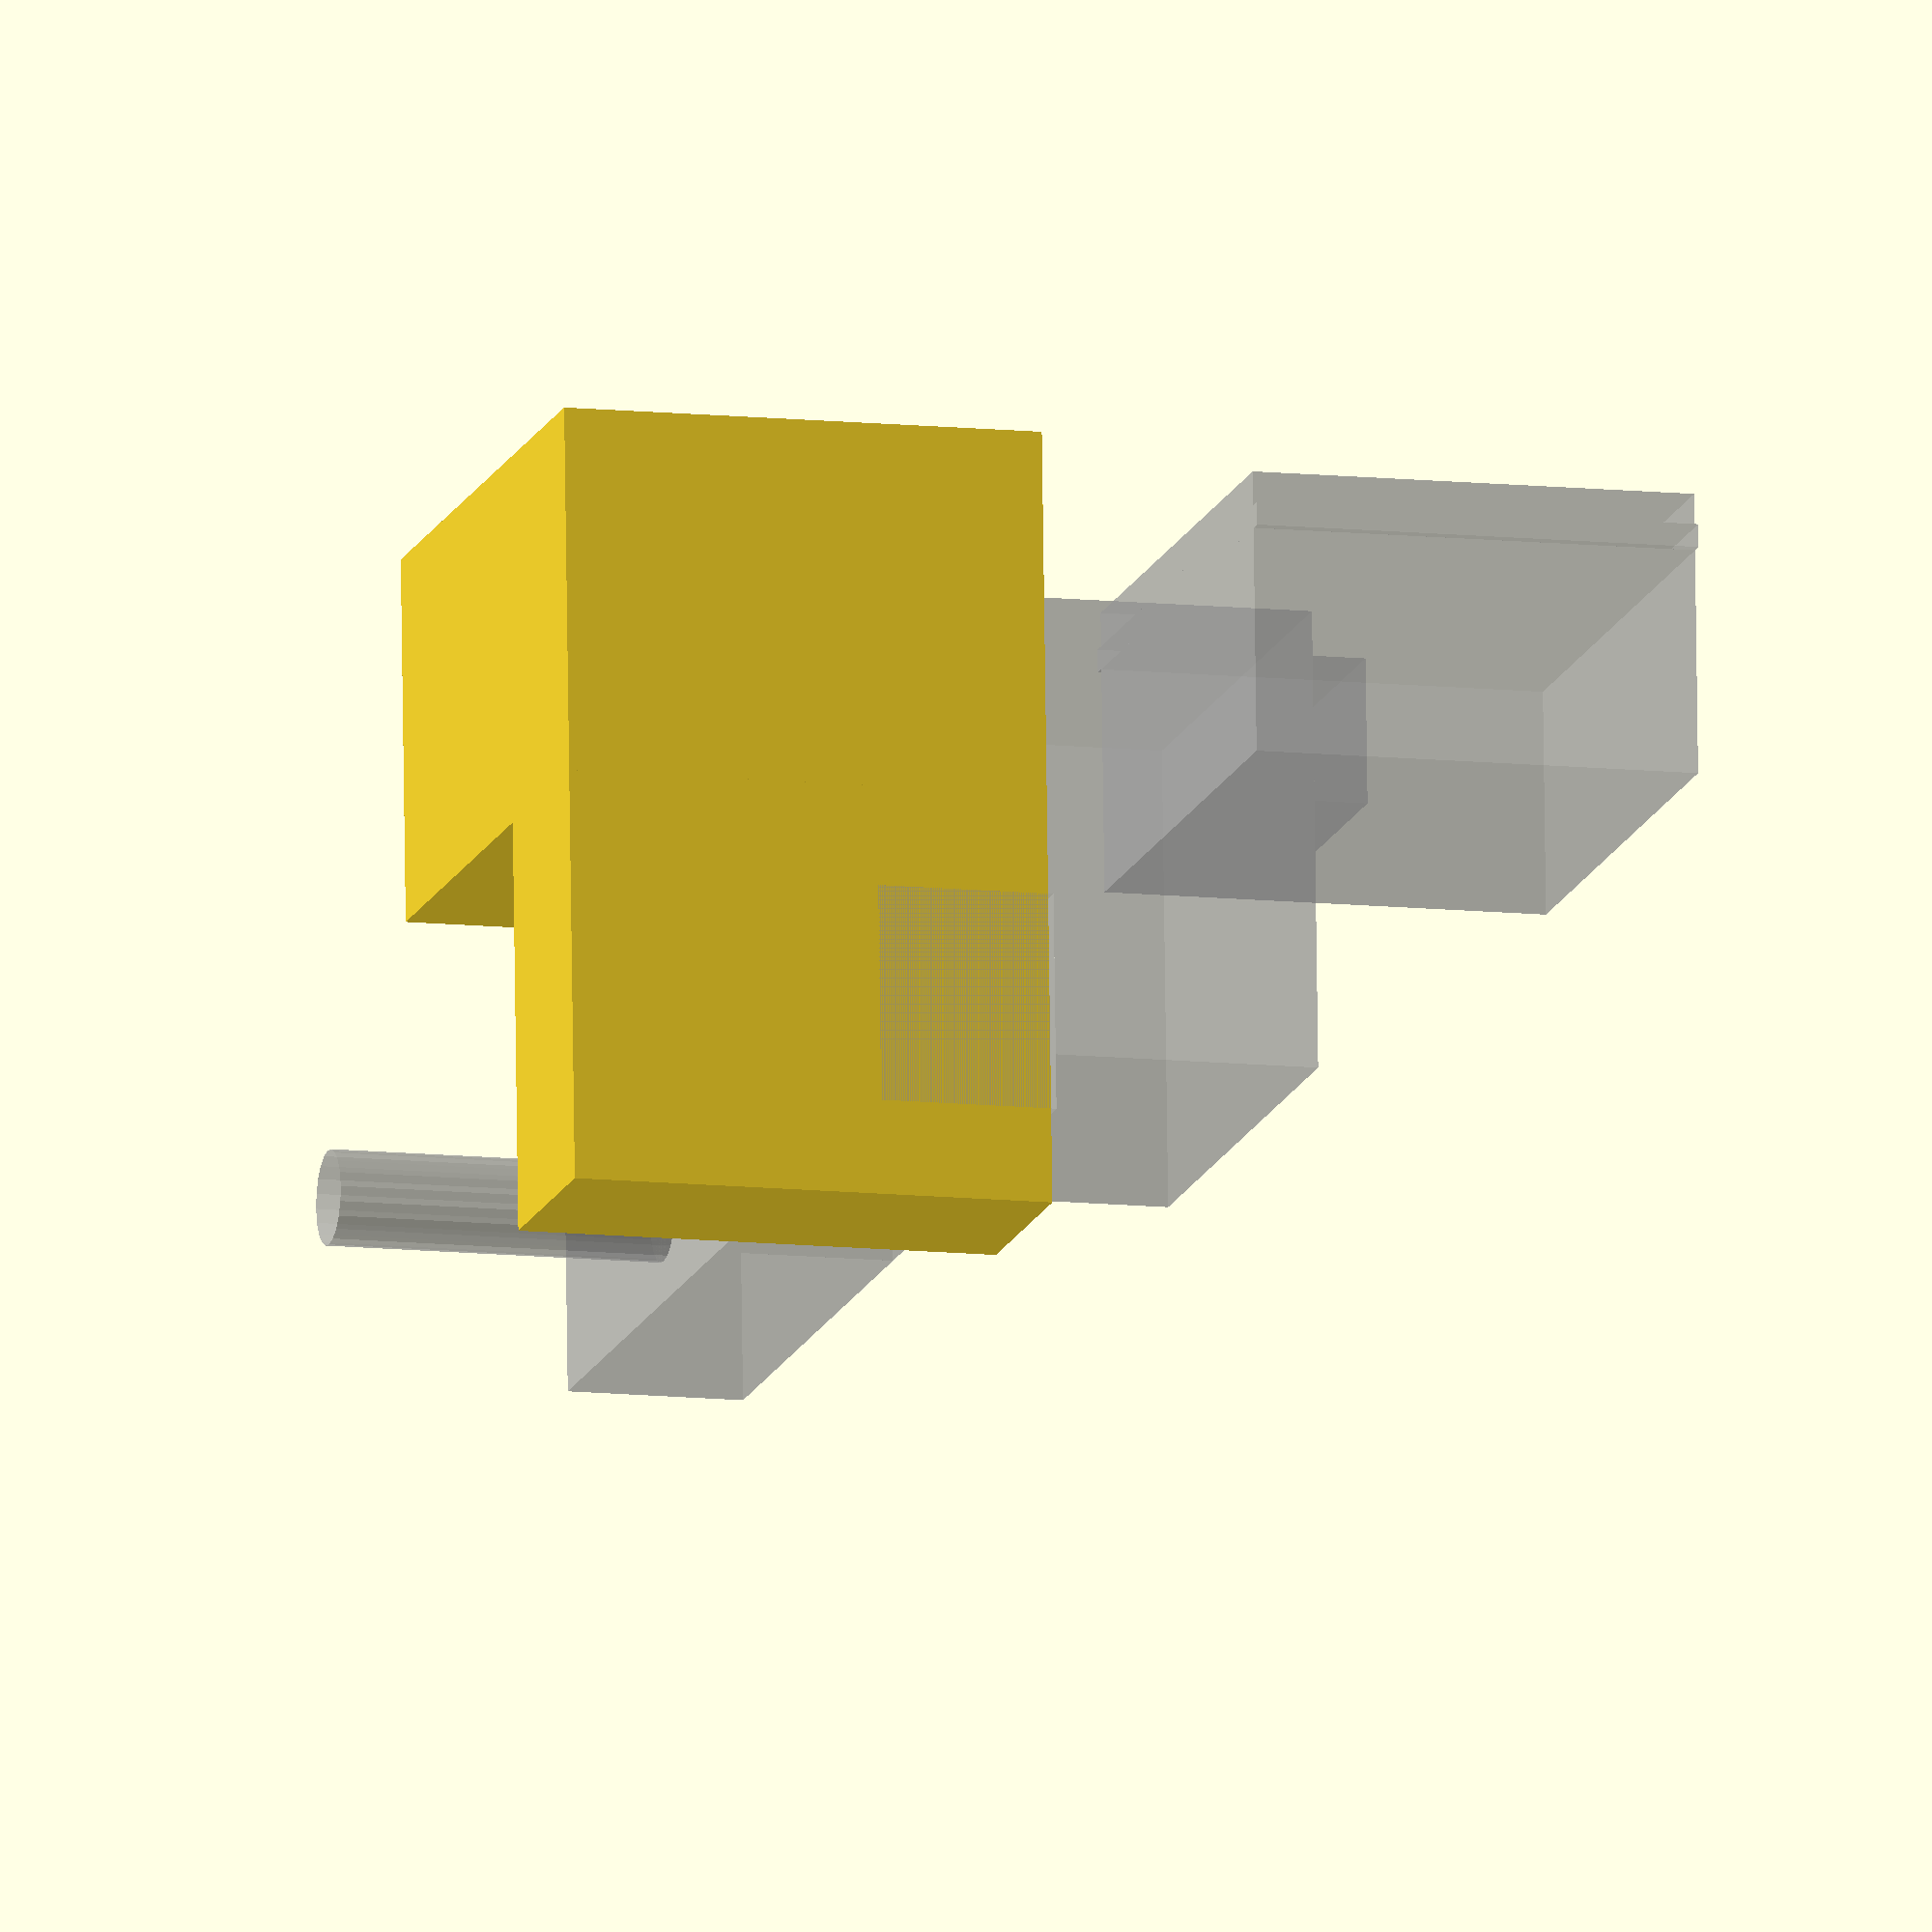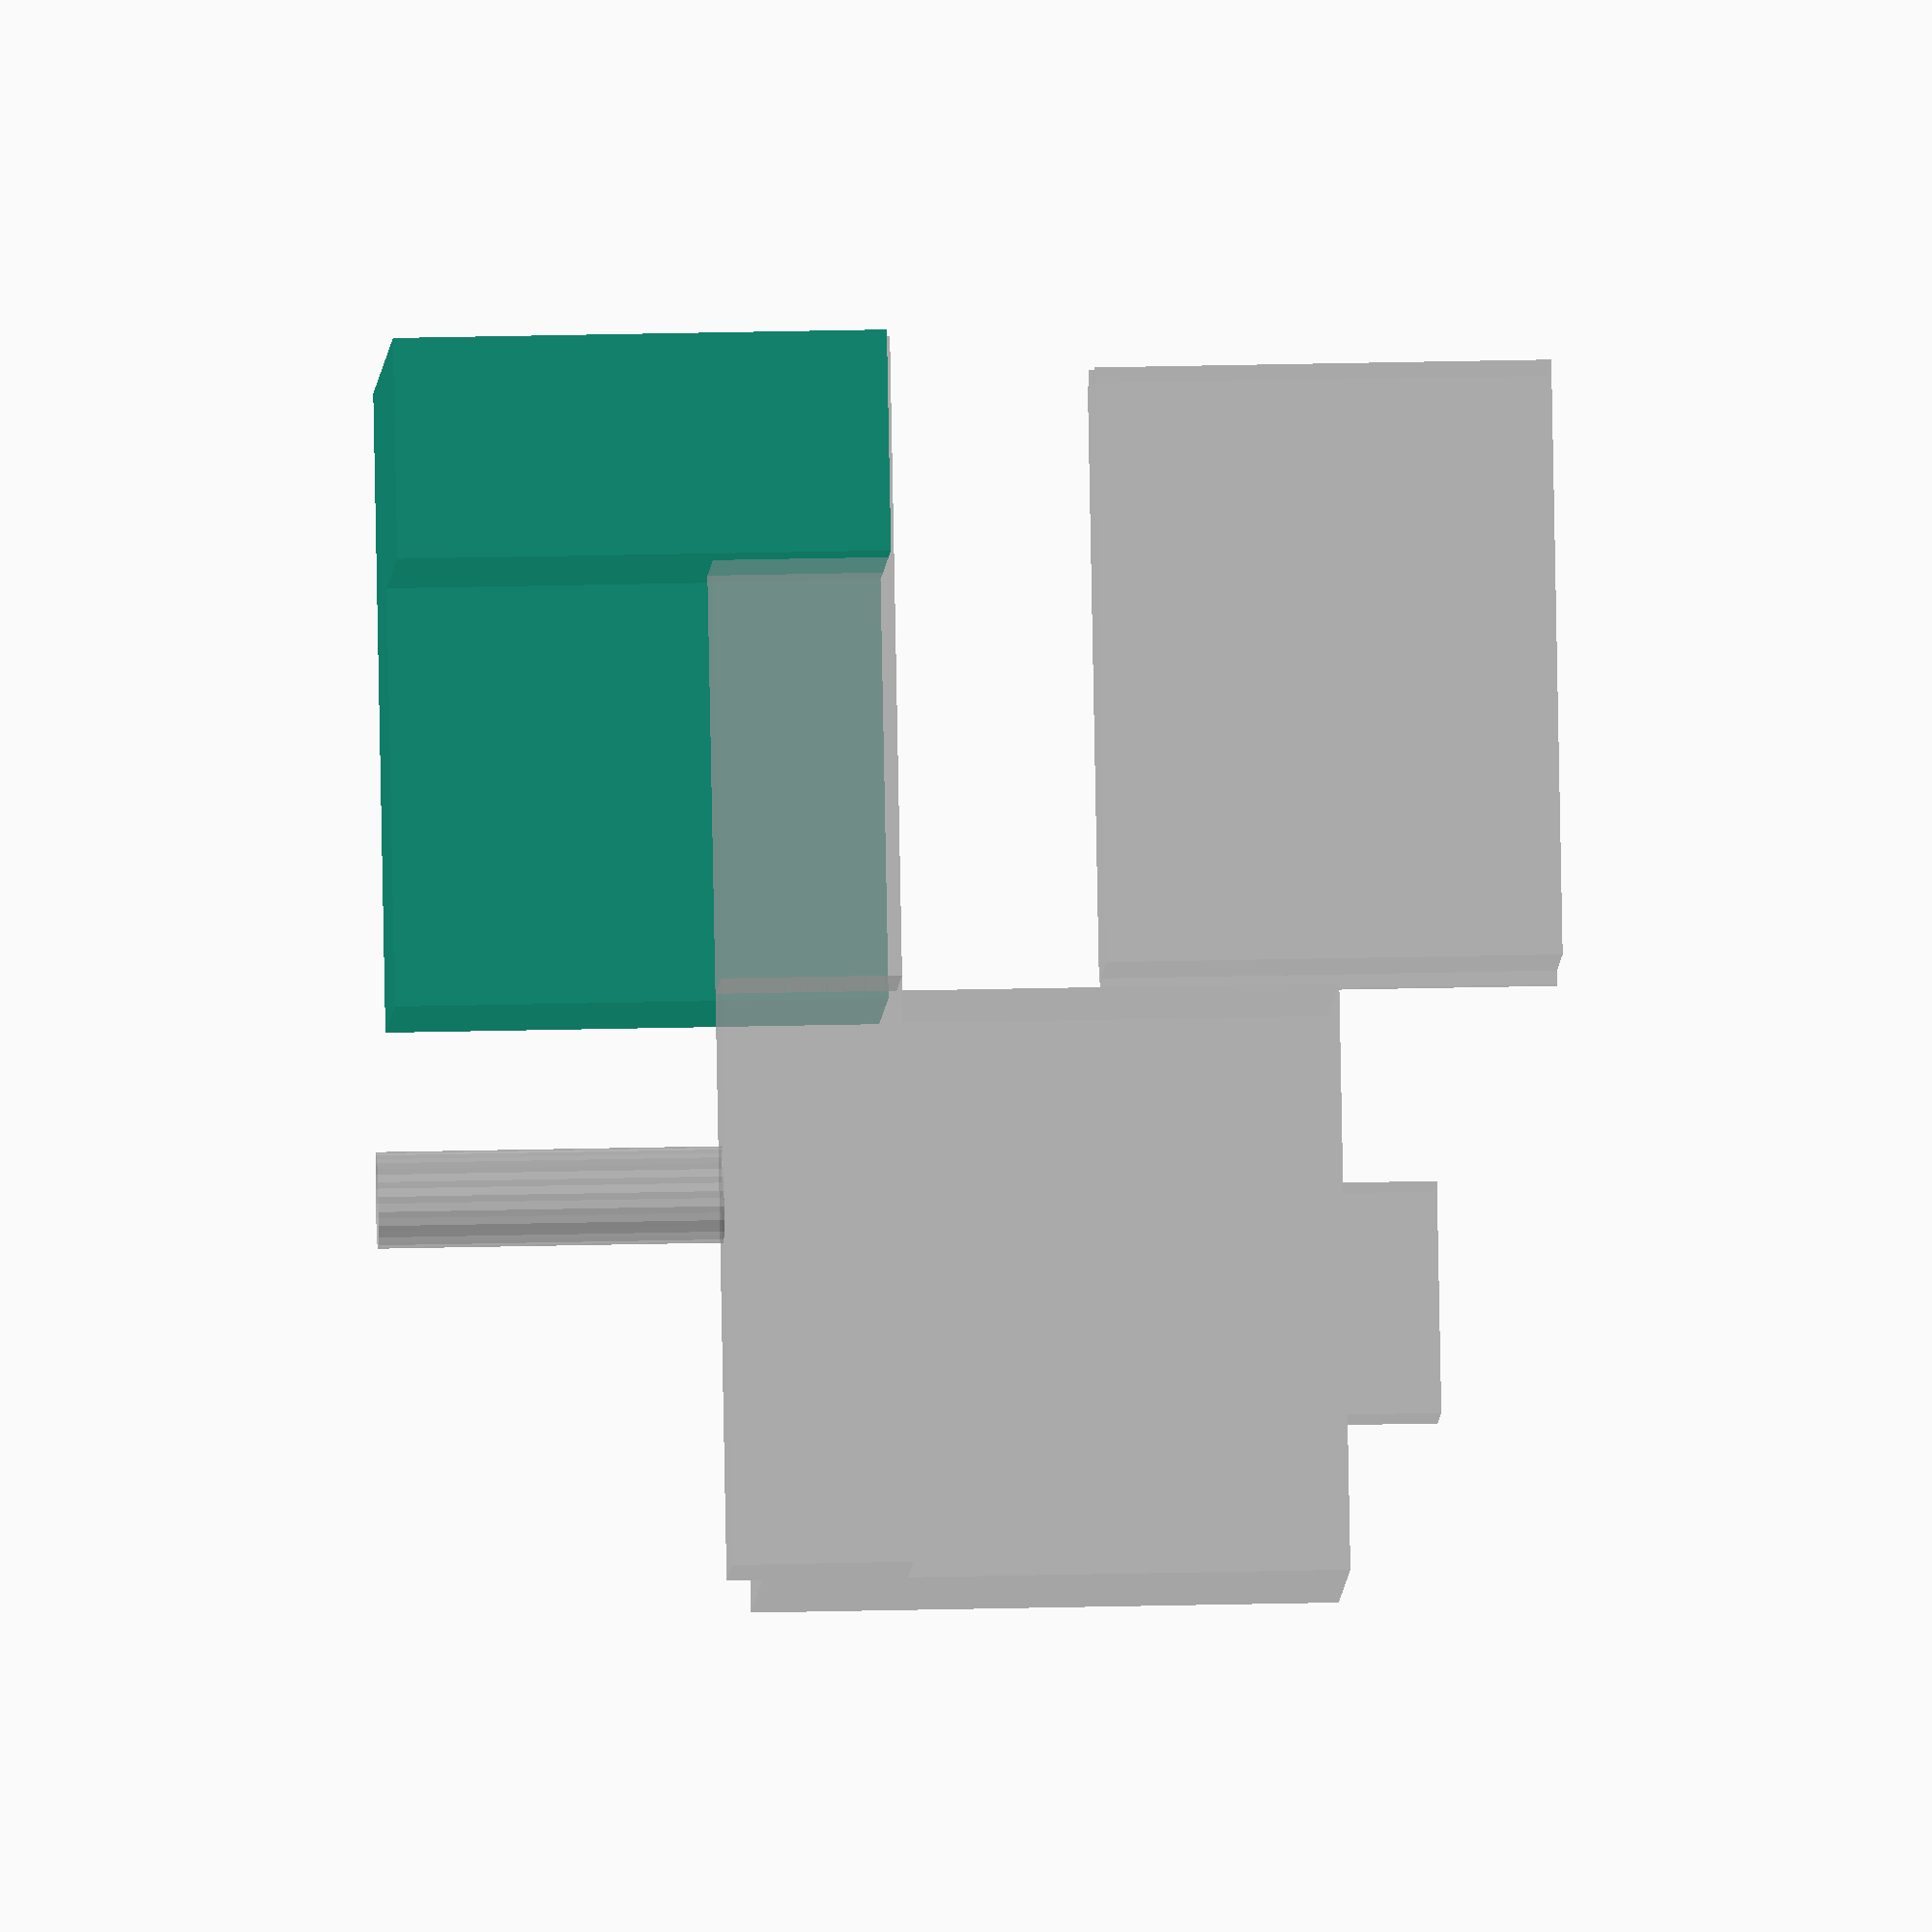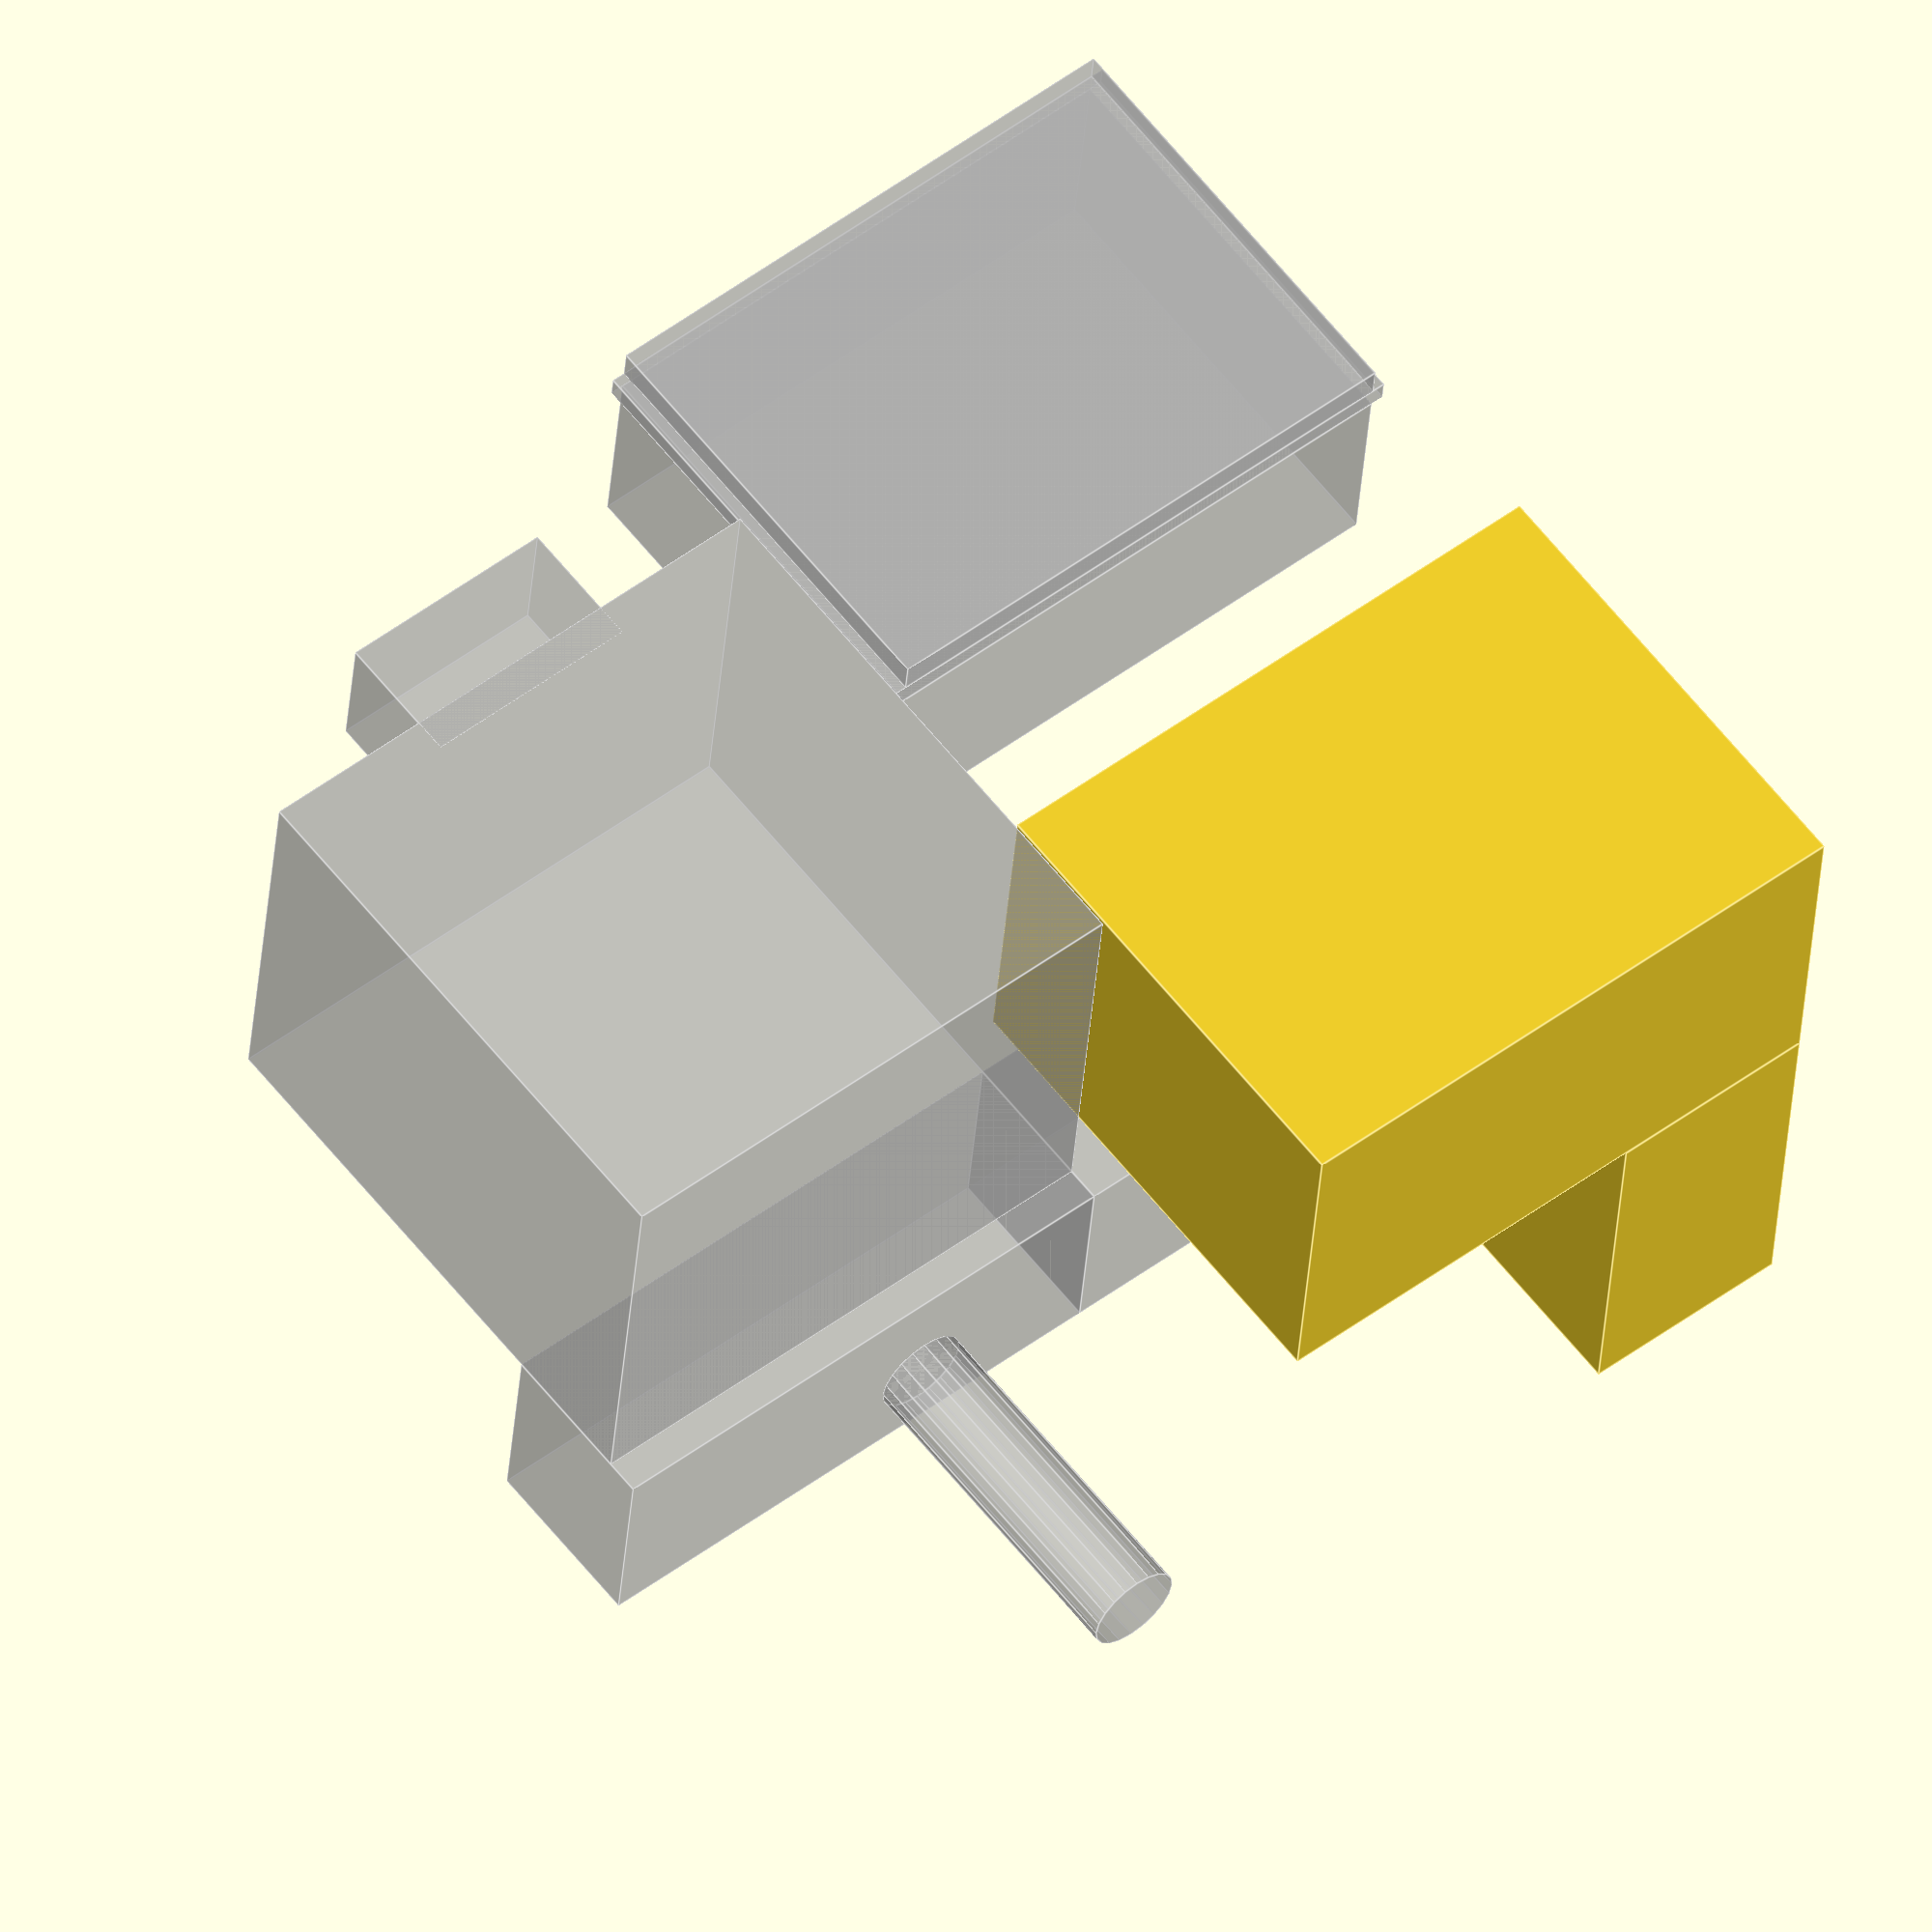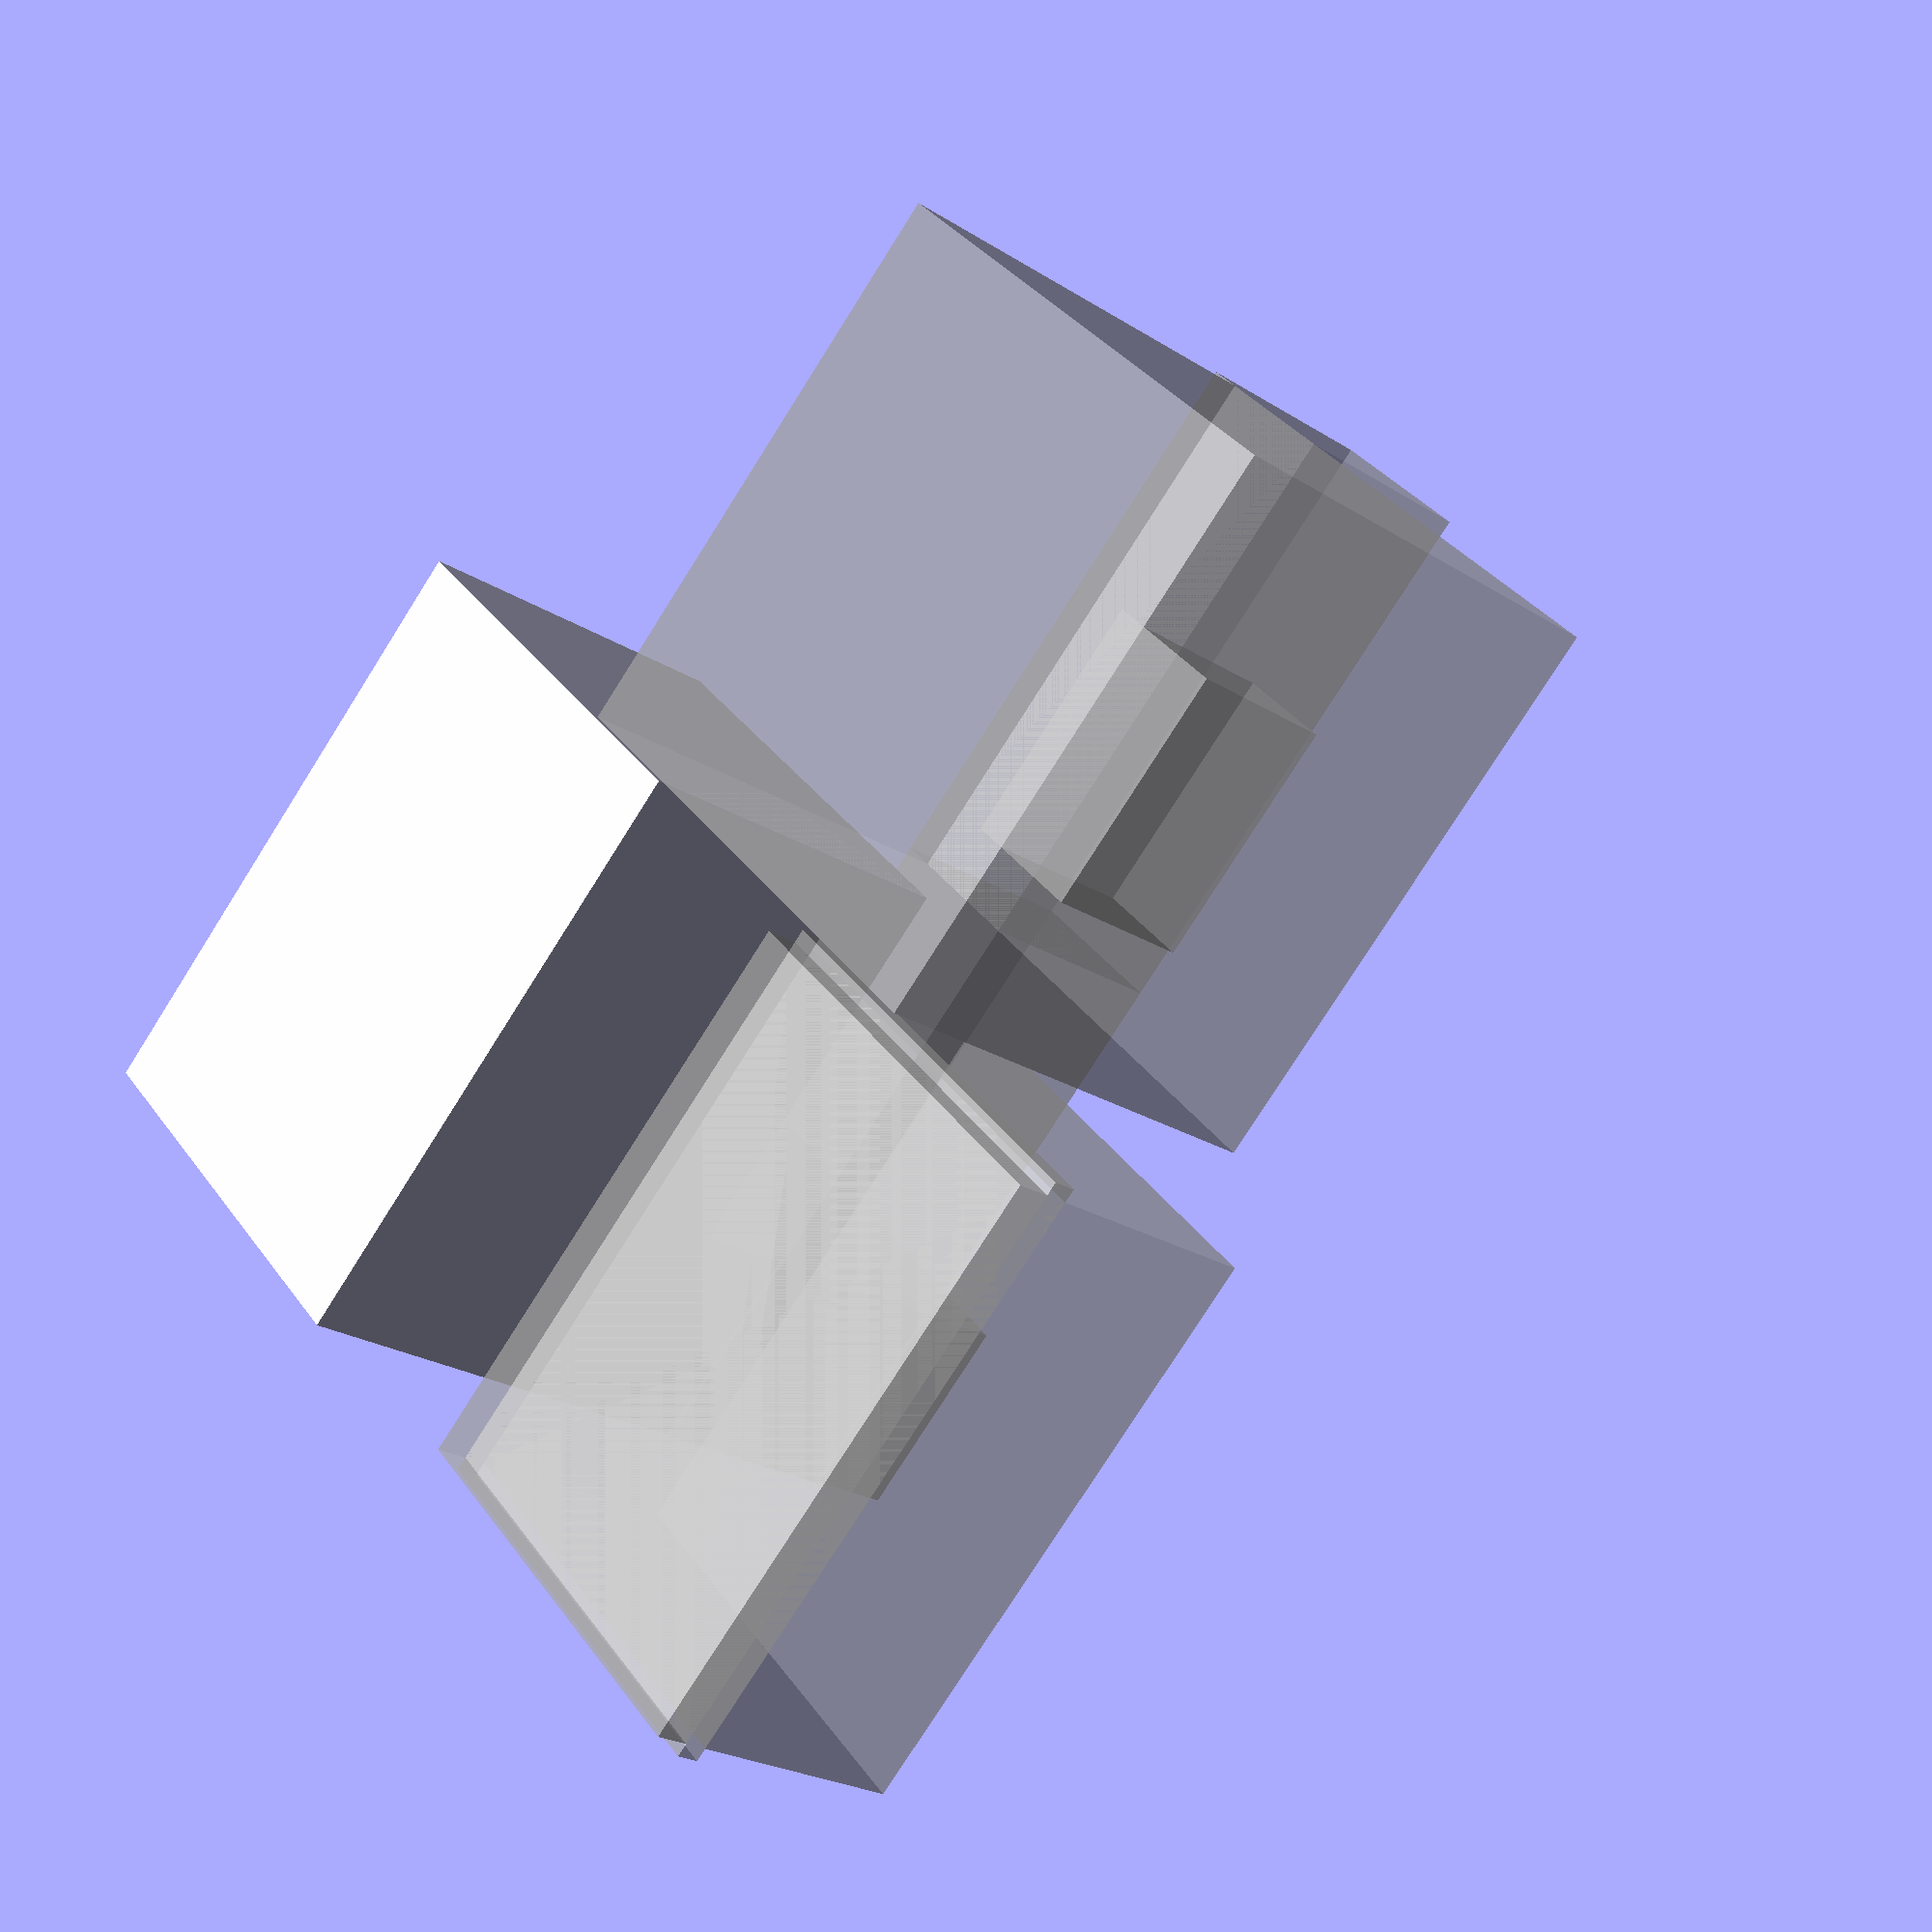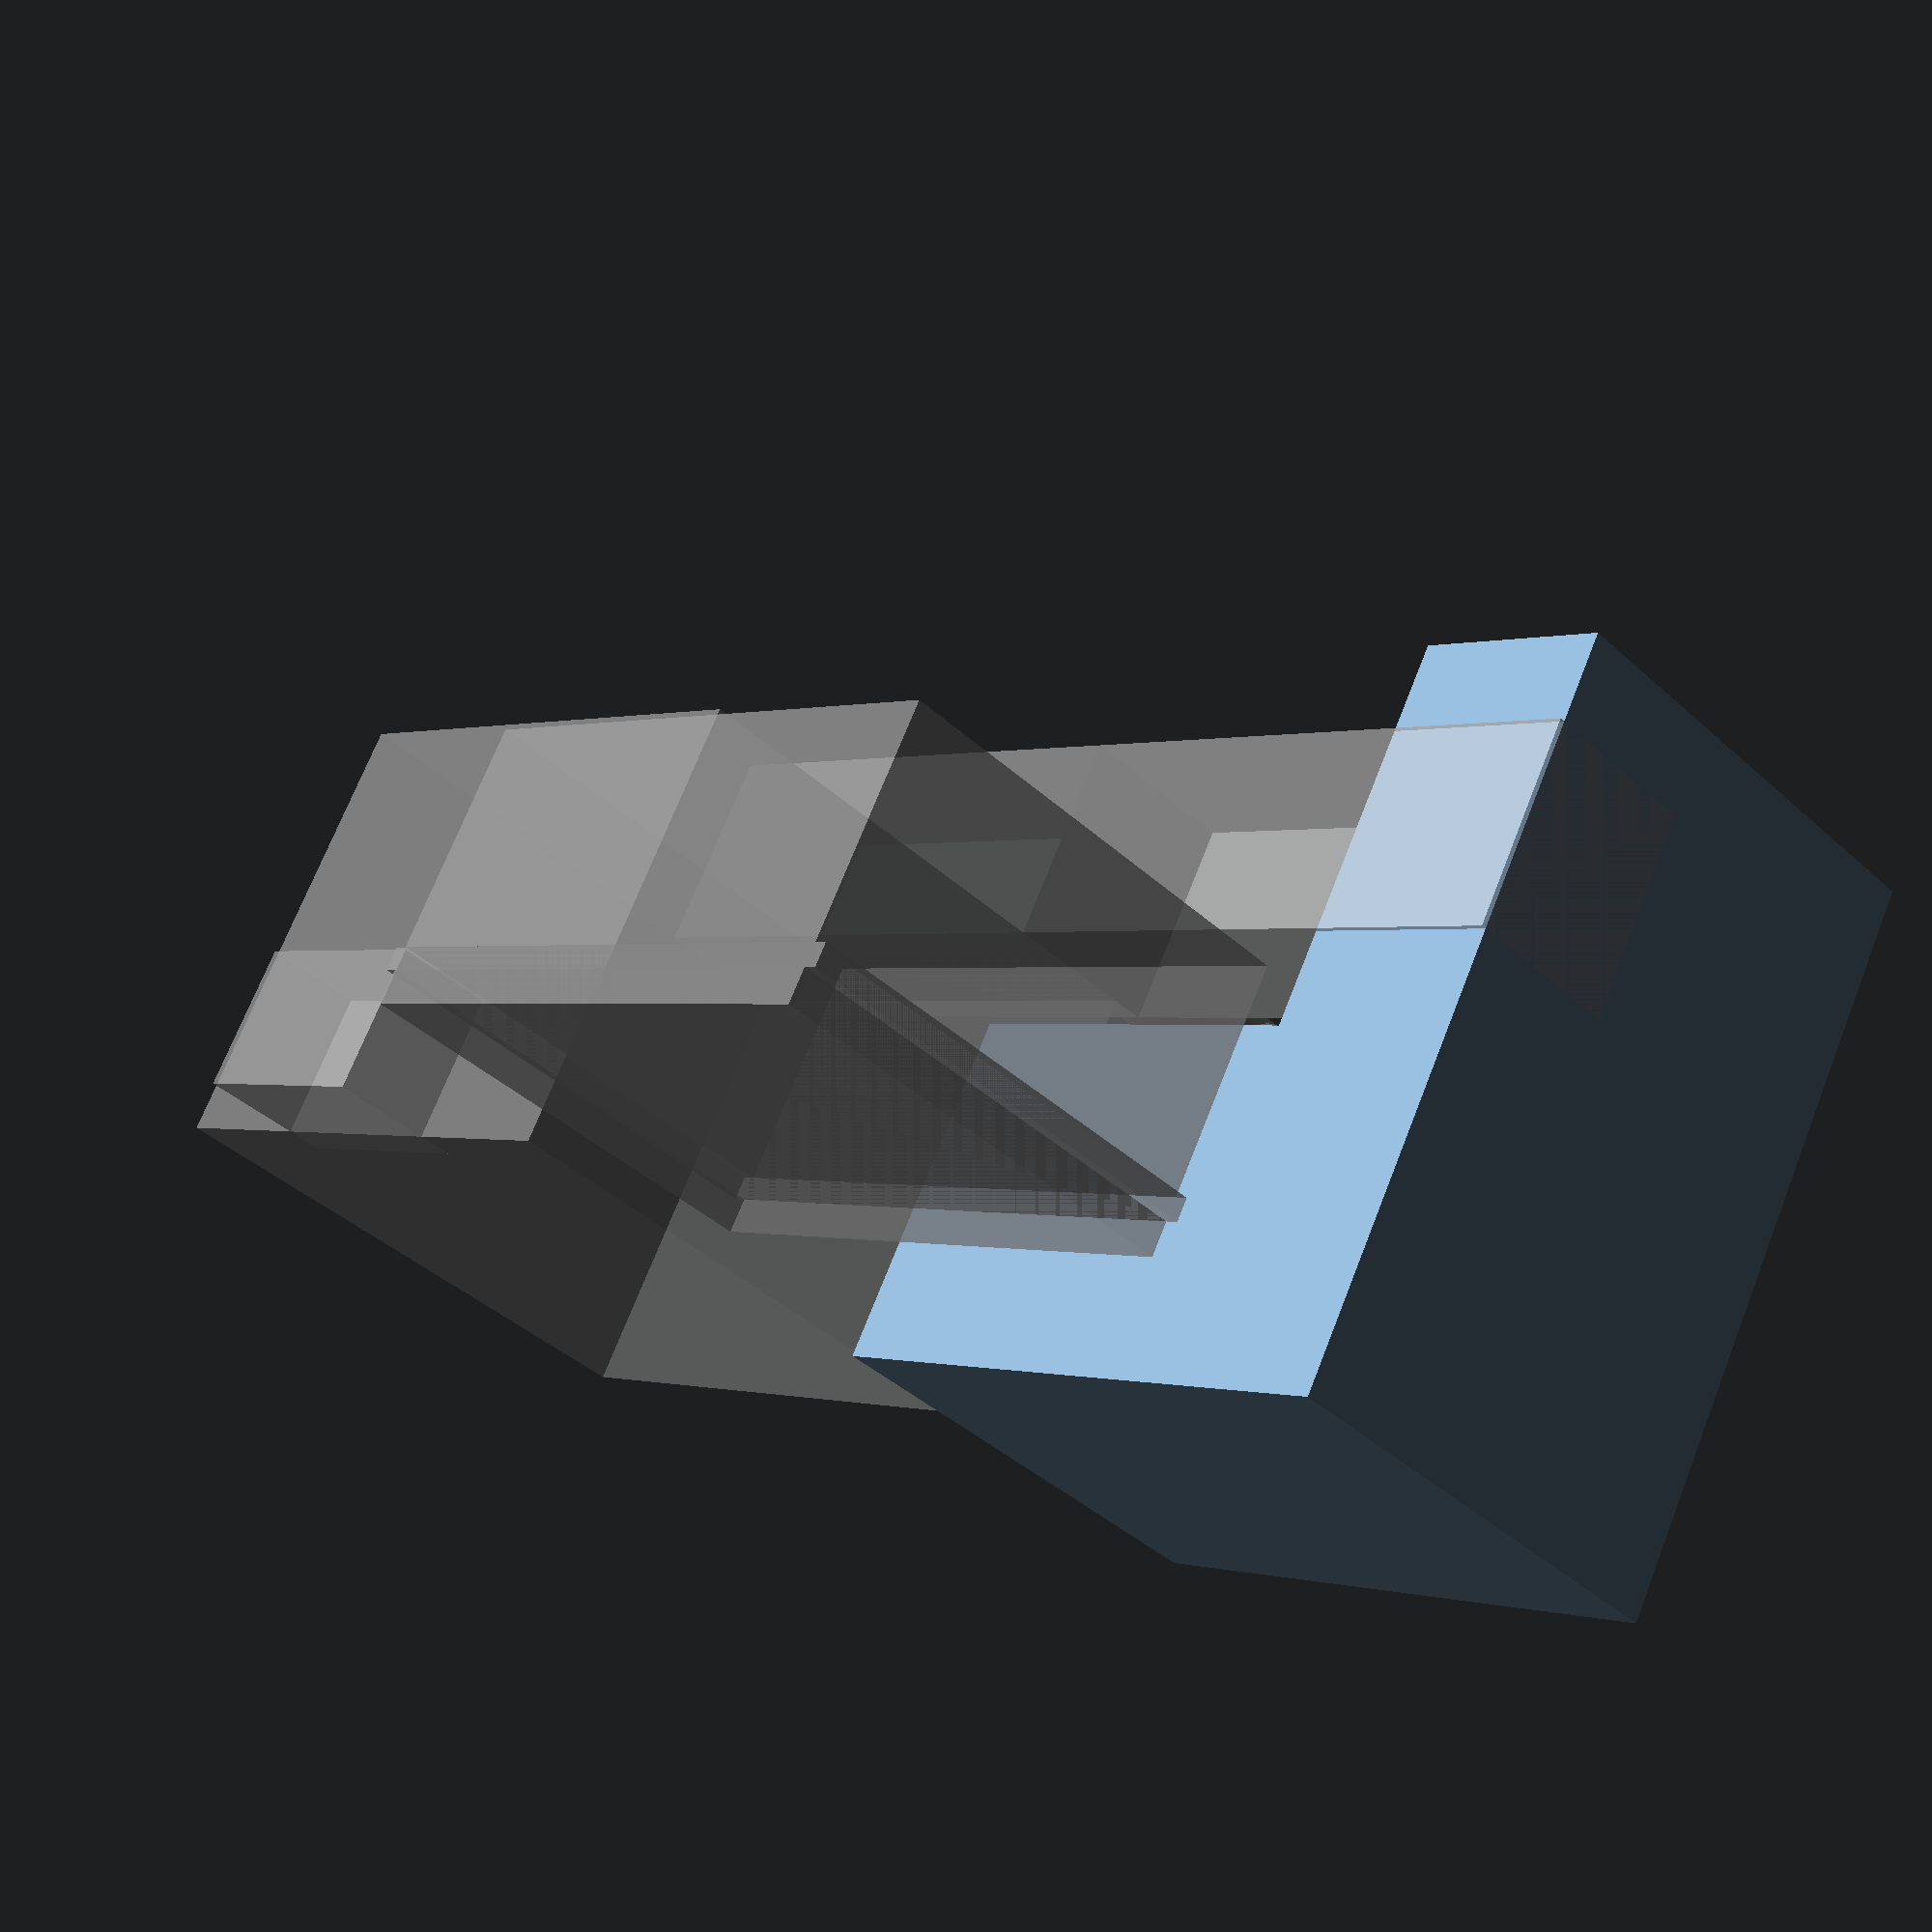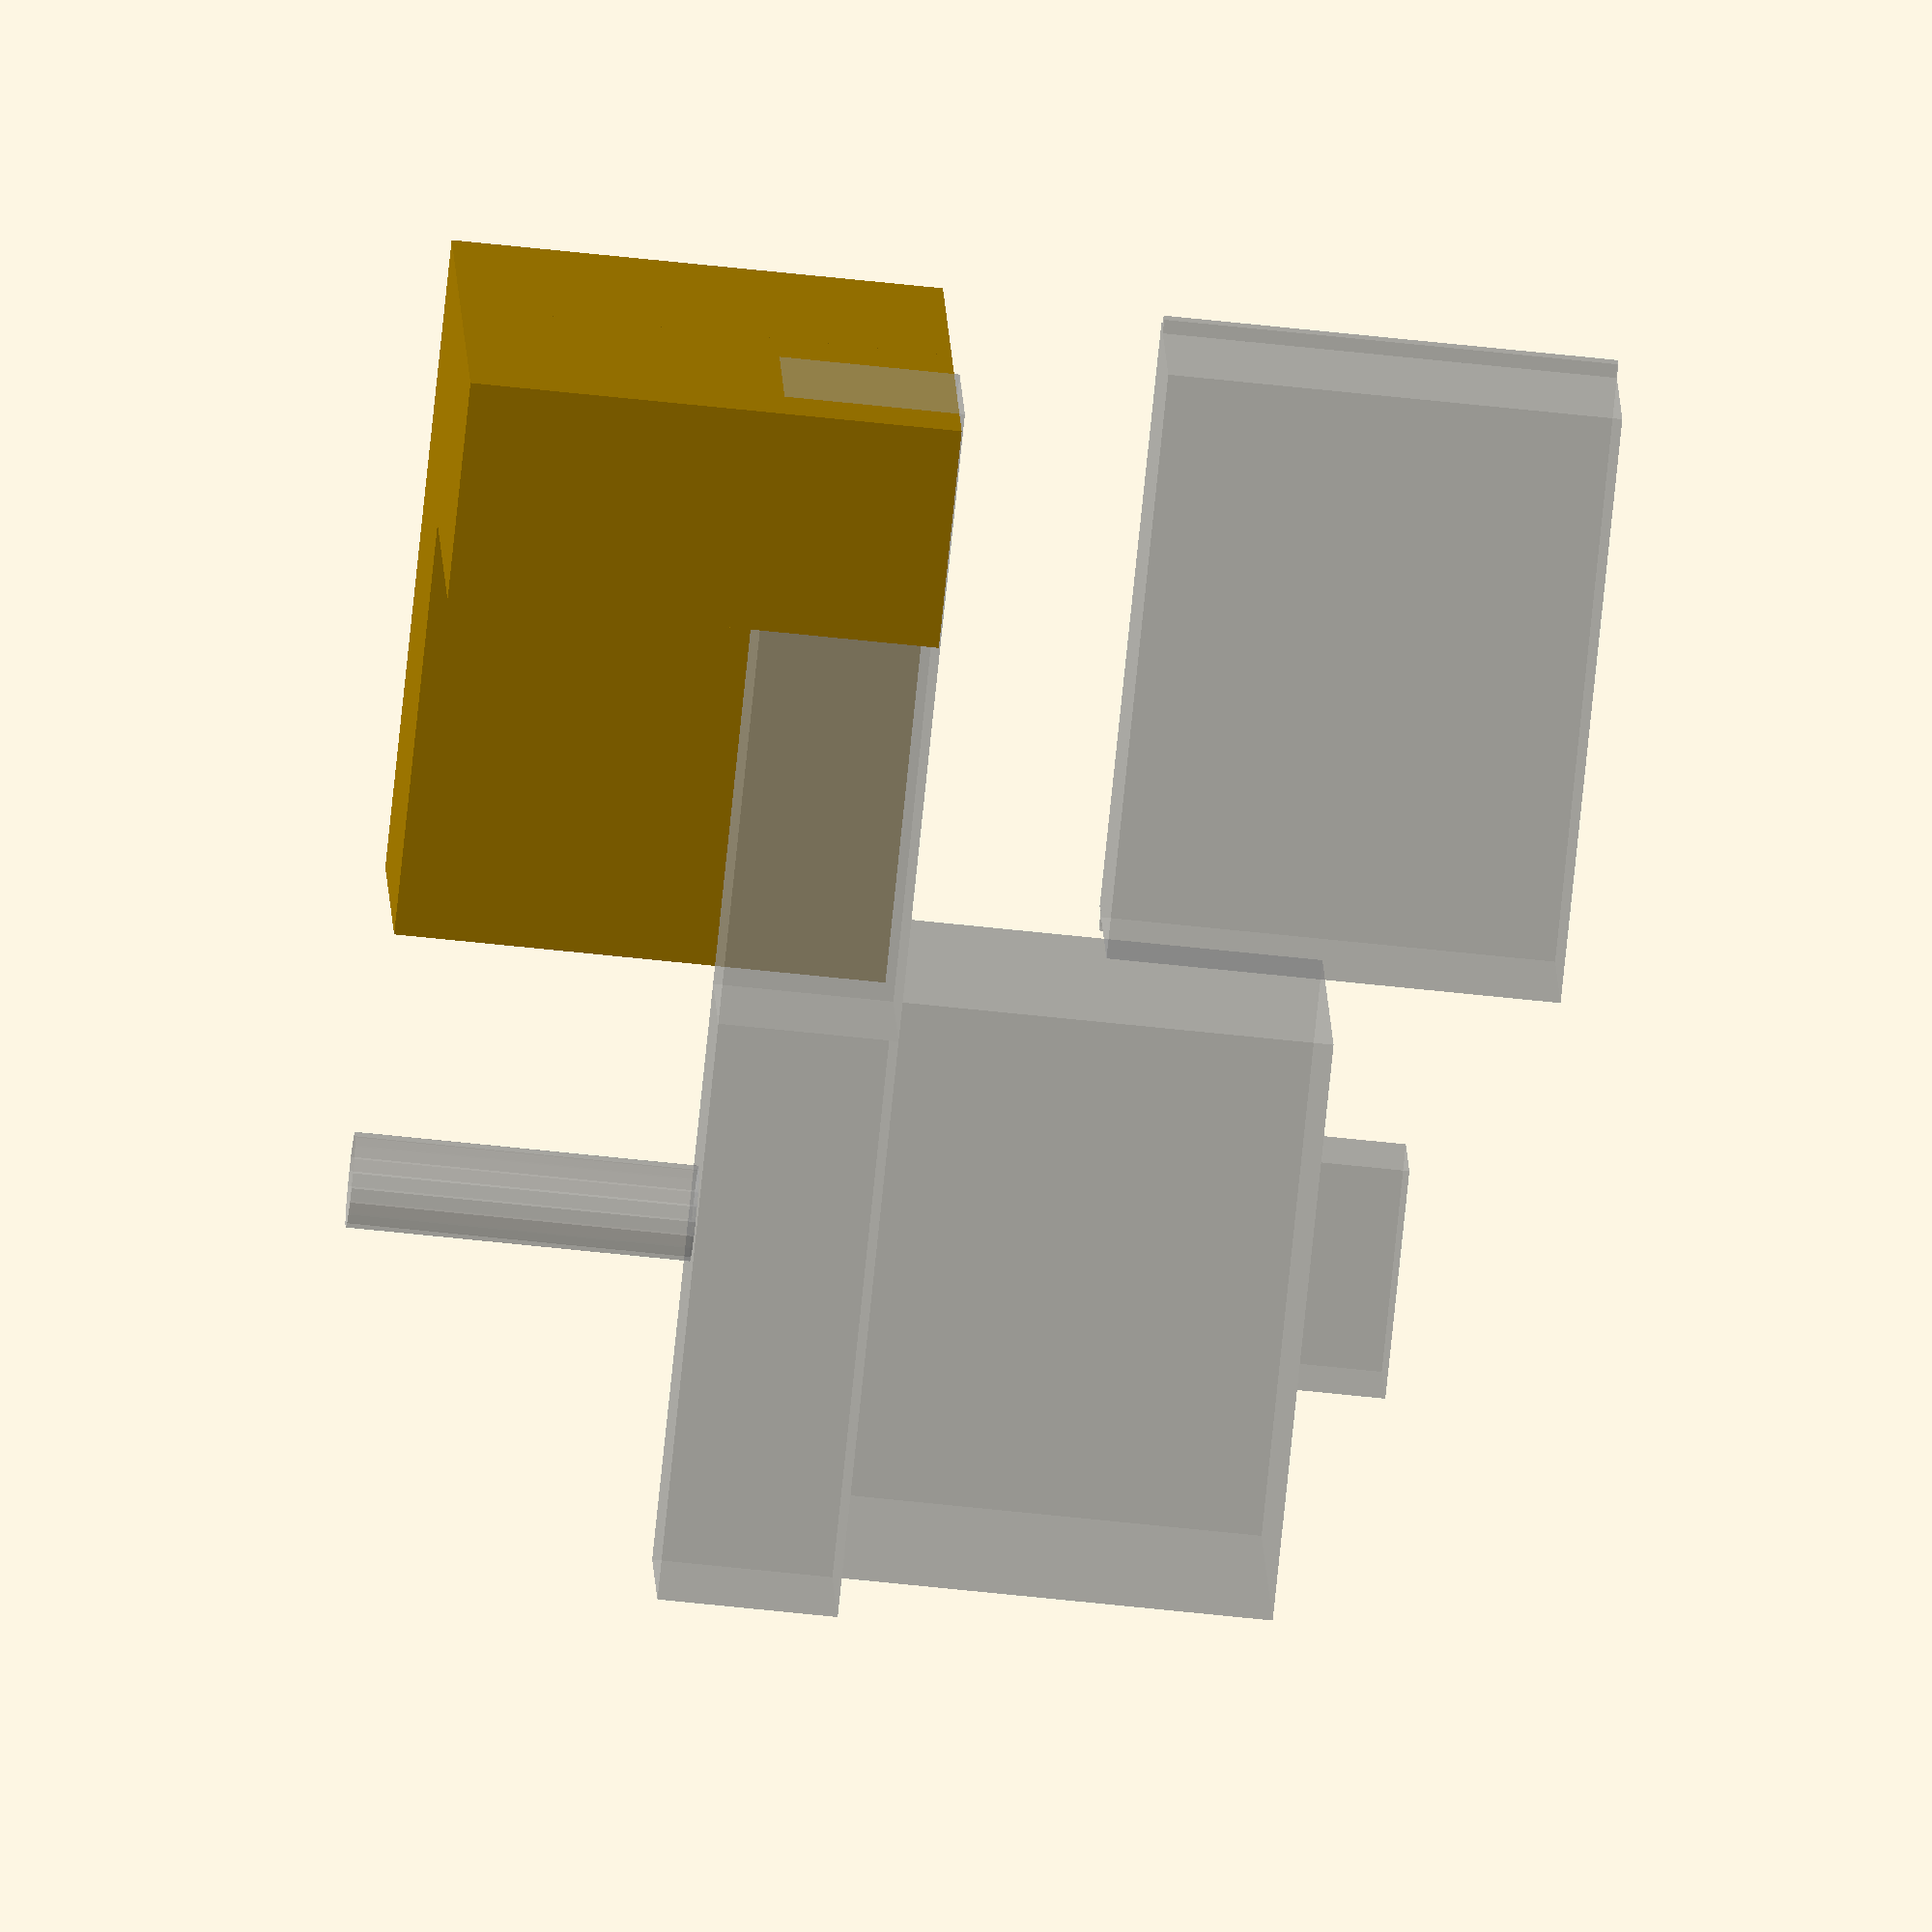
<openscad>
/// --- RENDER SELECTION

//air_thingy();
air_thingy_support();
//top_plate();
render_printer_connectorplate = 0;

/// --- CALIBRATION VARIABLES

heatbrake_width = 45.8 + 0.5;
heatbrake_height = 12.9 + 0.2;
heatbrake_depth = 15.8 + 0.2;
heatbrake_sunk_at_mount = 3;

fan_width = 40 + 0.2;
fan_screw_distance = 32.3;
fan_screw_diameter = 2.9;
fan_distance_from_center = 7;
fan_screw_length = 5;
fan_lip_height = 5;

board_width = 45.1;
board_height = 33;
board_solder_offset = 2.5;
board_thickness = 1.7;
board_depth = 20-board_thickness;

printhead_height = 45.1;

clampscrew_distance_from_heatbrake_end = 44.8;
clampscrew_diameter = 3 + 0.5 ;
clampscrew_distance_between = 10.5;

air_channel_width = 7;
air_channel_from_heatbrake_end = 16.4;

front_space = 20;

wall_thickness = 1.6;

nozzle_below_heatbrake = 25;
nozzle_distance_from_heatbrake_end = 61.5;
nozzle_diameter = 7;
nozzle_distance_from_heatbrake_back = 9.5;

exhaust_bed_clearance = 2;
exhaust_nozzle_clearance = 20;
exhaust_width = 5;

filament_diameter = 3.5 + 0.2;
filament_tube_diameter = 9 + 0.2;
filament_tube_guide_height = 6.5;

stepper_motor_depth = 34;
stepper_motor_width = 42.5;
stepper_motor_connector_depth = 10.3 + 0.5;
stepper_motor_connector_width = 16.3 + 0.5;

top_plate_height = 5;

/// --- CALCULATED

fan_screw_distance_from_wall = (fan_width - fan_screw_distance)/2;
fan_screw_block_size = fan_screw_diameter+fan_screw_distance_from_wall;

module top_plate() {
    difference() {
        union() {
            translate([heatbrake_width-fan_distance_from_center+wall_thickness,-wall_thickness,printhead_height])
            cube([stepper_motor_width+fan_distance_from_center-wall_thickness,heatbrake_depth+(fan_width-front_space-heatbrake_depth)+wall_thickness*3,top_plate_height]);
            
            translate([heatbrake_width-(board_width+wall_thickness*2),heatbrake_depth+(fan_width-front_space-heatbrake_depth)+wall_thickness*2,printhead_height])
            cube([stepper_motor_width+heatbrake_width+wall_thickness,stepper_motor_depth-(fan_width-heatbrake_depth-front_space+wall_thickness*2)-(board_thickness+wall_thickness*2+5),top_plate_height]);
            
            translate([heatbrake_width,heatbrake_depth,printhead_height])
            cube([stepper_motor_width,stepper_motor_depth,top_plate_height]);
            
            translate([nozzle_distance_from_heatbrake_end,heatbrake_depth-nozzle_distance_from_heatbrake_back,printhead_height+top_plate_height])
            cylinder(d=filament_tube_diameter+wall_thickness*2,h=filament_tube_guide_height,$fn=100);
        }
        
        //filament cutout
        translate([nozzle_distance_from_heatbrake_end,heatbrake_depth-nozzle_distance_from_heatbrake_back,printhead_height])
        cylinder(d=filament_diameter,h=filament_tube_guide_height+top_plate_height,$fn=100);
        
        //tube connector cutout
        translate([nozzle_distance_from_heatbrake_end,heatbrake_depth-nozzle_distance_from_heatbrake_back,printhead_height+top_plate_height])
        cylinder(d=filament_tube_diameter,h=filament_tube_guide_height,$fn=100);
        
        //board cutout
        translate([heatbrake_width-(board_width+wall_thickness)+1,heatbrake_depth+stepper_motor_depth-board_depth-wall_thickness-board_solder_offset,printhead_height-board_height/2])
        cube([board_width-2,board_depth-board_thickness,board_height]);
        
        //stepper connector cutout
        translate([heatbrake_width+((stepper_motor_width-stepper_motor_connector_width)/2),heatbrake_depth+stepper_motor_depth-stepper_motor_connector_depth,stepper_motor_width])
        cube([stepper_motor_connector_width,stepper_motor_connector_depth,10]);
        
        //clamp screw holes
        translate([clampscrew_distance_from_heatbrake_end,(heatbrake_depth-clampscrew_distance_between)/2,heatbrake_height])
        cylinder(d=clampscrew_diameter,h=printhead_height,$fn=100);
        translate([clampscrew_distance_from_heatbrake_end,(heatbrake_depth-clampscrew_distance_between)/2+clampscrew_distance_between,heatbrake_height])
        cylinder(d=clampscrew_diameter,h=printhead_height,$fn=100);
    }
}

module air_thingy_support()
{
    union() {
    translate([0,-air_channel_width,-nozzle_below_heatbrake+exhaust_bed_clearance])
    cube([air_channel_from_heatbrake_end-0.4, air_channel_width*2+heatbrake_depth+0.4, heatbrake_height - 0.4 +nozzle_below_heatbrake-exhaust_bed_clearance]);
    
    translate([0,heatbrake_depth+air_channel_width+0.4,-nozzle_below_heatbrake+exhaust_bed_clearance])
    cube([heatbrake_width, stepper_motor_depth-air_channel_width, heatbrake_height - 0.4 +nozzle_below_heatbrake-exhaust_bed_clearance]);
    }
}

module air_thingy() {
    difference() {
        union() {
            //fan lip
            translate([(heatbrake_width-fan_width-wall_thickness-fan_distance_from_center),-front_space,printhead_height+fan_screw_length])
            cube([fan_width+wall_thickness*2,fan_width+wall_thickness*2,fan_lip_height]);
            
            translate([(heatbrake_width-fan_width-wall_thickness-fan_distance_from_center),-front_space,printhead_height])
            cube([fan_width+wall_thickness*2,fan_width+wall_thickness*2,fan_screw_length]);
            
            
            //outer hull fan mount + screw block
            hull() {
                translate([(heatbrake_width-fan_width-wall_thickness-fan_distance_from_center),-front_space,printhead_height])
                cube([fan_width+wall_thickness*2,fan_width+wall_thickness*2,0.01]);
                
                translate([0,-air_channel_width,heatbrake_height])
                cube([heatbrake_width-fan_distance_from_center,heatbrake_depth+air_channel_width*2,1]);    
                
                translate([heatbrake_width-fan_distance_from_center,0,heatbrake_height])
                cube([fan_distance_from_center,heatbrake_depth,printhead_height-heatbrake_height]);
                
                //cable chamber
                translate([heatbrake_width-(board_width+wall_thickness*2),heatbrake_depth,heatbrake_height])
                cube([board_width+wall_thickness*2,stepper_motor_depth,0.01]);
                
                translate([heatbrake_width-(board_width+wall_thickness*2),heatbrake_depth,printhead_height])
                cube([board_width+wall_thickness*2,stepper_motor_depth,0.01]);
                
                //air channel start
                translate([air_channel_from_heatbrake_end,-air_channel_width,heatbrake_height])
                cube([heatbrake_width-air_channel_from_heatbrake_end,air_channel_width,0.01]);
                translate([air_channel_from_heatbrake_end,heatbrake_depth,heatbrake_height])
                cube([heatbrake_width-air_channel_from_heatbrake_end,air_channel_width,0.01]);
            }
            
            //board plate holder on top
            translate([-wall_thickness+heatbrake_width-(board_width+wall_thickness),-5-wall_thickness+heatbrake_depth+stepper_motor_depth-board_thickness-wall_thickness,printhead_height-board_height/2])
            cube([board_width+wall_thickness*2,board_thickness+wall_thickness*2+5,board_height]);
            
            translate([air_channel_from_heatbrake_end,-air_channel_width,0])
            cube([heatbrake_width-air_channel_from_heatbrake_end,air_channel_width,heatbrake_height]);
            translate([air_channel_from_heatbrake_end,heatbrake_depth,0])
            cube([heatbrake_width-air_channel_from_heatbrake_end,air_channel_width,heatbrake_height]);
            
            hull() {
                translate([air_channel_from_heatbrake_end,-air_channel_width,0])
                cube([heatbrake_width-air_channel_from_heatbrake_end,air_channel_width*2+heatbrake_depth,0.001]);
                
                translate([nozzle_distance_from_heatbrake_end-exhaust_nozzle_clearance-nozzle_diameter/2,-air_channel_width,-nozzle_below_heatbrake+exhaust_bed_clearance])
                cube([exhaust_width,air_channel_width*2+heatbrake_depth,0.001]);
            }
        }
        
        //air channel
        translate([air_channel_from_heatbrake_end+wall_thickness,-air_channel_width+wall_thickness,0])
        cube([heatbrake_width-air_channel_from_heatbrake_end-wall_thickness*2,air_channel_width-wall_thickness,heatbrake_height]);
        translate([air_channel_from_heatbrake_end+wall_thickness,heatbrake_depth,0])
        cube([heatbrake_width-air_channel_from_heatbrake_end-wall_thickness*2,air_channel_width-wall_thickness,heatbrake_height]);
        
        //lower exhaust channel
        hull() {
            translate([air_channel_from_heatbrake_end+wall_thickness,-air_channel_width+wall_thickness,0])
            cube([heatbrake_width-air_channel_from_heatbrake_end-wall_thickness*2,air_channel_width*2+heatbrake_depth-wall_thickness*2,0.001]);
            
            translate([nozzle_distance_from_heatbrake_end-exhaust_nozzle_clearance-nozzle_diameter/2+wall_thickness,-air_channel_width+wall_thickness,-nozzle_below_heatbrake+exhaust_bed_clearance])
            cube([exhaust_width-wall_thickness*2,air_channel_width*2+heatbrake_depth-wall_thickness*2,2]);
        }
        
        translate([nozzle_distance_from_heatbrake_end-exhaust_nozzle_clearance-nozzle_diameter/2+wall_thickness,-air_channel_width+wall_thickness,-nozzle_below_heatbrake+exhaust_bed_clearance])
        cube([exhaust_width,air_channel_width*2+heatbrake_depth-wall_thickness*2,2]);
    
        //air channel for fan mount
        hull() {
            translate([(heatbrake_width-fan_width-wall_thickness-fan_distance_from_center)+wall_thickness,-front_space+wall_thickness,printhead_height])
            cube([fan_width,fan_width,0.01]);
            
            translate([wall_thickness+air_channel_from_heatbrake_end,-air_channel_width+wall_thickness,heatbrake_height])
            cube([heatbrake_width-fan_distance_from_center-wall_thickness*2-air_channel_from_heatbrake_end,heatbrake_depth+air_channel_width*2-wall_thickness*2,1]);    
        }
        
        //fan lip
        translate([(heatbrake_width-fan_width-wall_thickness-fan_distance_from_center)+wall_thickness,-front_space+wall_thickness,printhead_height+fan_screw_length])
        cube([fan_width,fan_width,fan_lip_height]);
        
        //fan hole
        translate([(heatbrake_width-fan_width-wall_thickness-fan_distance_from_center)+fan_width/2+wall_thickness,-front_space+fan_width/2+wall_thickness,printhead_height])
        cylinder(d=fan_width,h=fan_screw_length,$fn=30);
        
        //fan screw holes
        translate([(heatbrake_width-fan_width-wall_thickness-fan_distance_from_center),-front_space,printhead_height])
        union() {
            translate([fan_screw_distance_from_wall+wall_thickness,fan_screw_distance_from_wall+wall_thickness,0])
            cylinder(d=fan_screw_diameter,h=fan_screw_length,$fn=10);
            
            translate([fan_screw_distance_from_wall+wall_thickness+fan_screw_distance,fan_screw_distance_from_wall+wall_thickness,0])
            cylinder(d=fan_screw_diameter,h=fan_screw_length,$fn=10);
            
            translate([fan_screw_distance_from_wall+wall_thickness,fan_screw_distance_from_wall+wall_thickness+fan_screw_distance,0])
            cylinder(d=fan_screw_diameter,h=fan_screw_length,$fn=10);
            
            translate([fan_screw_distance_from_wall+wall_thickness+fan_screw_distance,fan_screw_distance_from_wall+wall_thickness+fan_screw_distance,0])
            cylinder(d=fan_screw_diameter,h=fan_screw_length,$fn=10);
        }
            
        hull() {
            translate([heatbrake_width-(board_width+wall_thickness*2)+wall_thickness+1,fan_width-front_space+wall_thickness*2,heatbrake_height+wall_thickness])
            cube([board_width+wall_thickness*2-wall_thickness*2-2,stepper_motor_depth-fan_width+front_space+heatbrake_depth-wall_thickness*3,1]);
            
            translate([heatbrake_width-(board_width+wall_thickness*2)+wall_thickness+1,fan_width-front_space+wall_thickness*2,printhead_height])
            cube([board_width+wall_thickness*2-wall_thickness*2-2,stepper_motor_depth-fan_width+front_space+heatbrake_depth-wall_thickness*3,1]);
        }
        
        //board components
        translate([heatbrake_width-(board_width+wall_thickness)+1,heatbrake_depth+stepper_motor_depth-board_depth-wall_thickness-board_solder_offset,printhead_height-board_height/2])
        cube([board_width-2,board_depth-board_thickness,board_height]);
        
        //board plate
        translate([heatbrake_width-(board_width+wall_thickness),heatbrake_depth+stepper_motor_depth-board_thickness-wall_thickness-board_solder_offset,printhead_height-board_height/2])
        cube([board_width,board_thickness,board_height]);
        
        //board solderoffset
        translate([heatbrake_width-(board_width+wall_thickness)+1,heatbrake_depth+stepper_motor_depth-wall_thickness-board_solder_offset,printhead_height-board_height/2])
        cube([board_width-2,board_solder_offset,board_height]);
        
        //clamp screw holes
        translate([clampscrew_distance_from_heatbrake_end,(heatbrake_depth-clampscrew_distance_between)/2,heatbrake_height])
        cylinder(d=clampscrew_diameter,h=printhead_height,$fn=100);
        translate([clampscrew_distance_from_heatbrake_end,(heatbrake_depth-clampscrew_distance_between)/2+clampscrew_distance_between,heatbrake_height])
        cylinder(d=clampscrew_diameter,h=printhead_height,$fn=100);
        
        //fan cable hole
        translate([(heatbrake_width-fan_width/2-fan_distance_from_center)-2.5,-front_space+fan_width+wall_thickness,printhead_height-wall_thickness])
        cube([5,wall_thickness,fan_lip_height+wall_thickness+fan_screw_length]);
        
        //heater/thermocouple cable hole
        translate([heatbrake_width/2,heatbrake_depth+stepper_motor_depth/2,heatbrake_height])
        cylinder(d=10,h=wall_thickness,$fn=40);
    }
}

%union() {
    cube([heatbrake_width,heatbrake_depth,heatbrake_height]);
    
    translate([heatbrake_width,0,0])
    cube([stepper_motor_width,heatbrake_depth,heatbrake_height]);
    
    translate([heatbrake_width,heatbrake_depth,printhead_height-stepper_motor_width])
    cube([stepper_motor_width,stepper_motor_depth,stepper_motor_width]);
    
    //stepper connector
    translate([heatbrake_width+((stepper_motor_width-stepper_motor_connector_width)/2),heatbrake_depth+stepper_motor_depth-stepper_motor_connector_depth,stepper_motor_width])
    cube([stepper_motor_connector_width,stepper_motor_connector_depth,10]);
    
    translate([nozzle_distance_from_heatbrake_end,heatbrake_depth-nozzle_distance_from_heatbrake_back,-nozzle_below_heatbrake])
    cylinder($fn=20, d=7, h=nozzle_below_heatbrake);
    
    //board components
    translate([heatbrake_width-(board_width+wall_thickness)+1,heatbrake_depth+stepper_motor_depth-board_depth-wall_thickness-board_solder_offset,printhead_height-board_height/2])
    cube([board_width-2,board_depth-board_thickness,board_height]);
    
    //board plate
    translate([heatbrake_width-(board_width+wall_thickness),heatbrake_depth+stepper_motor_depth-board_thickness-wall_thickness-board_solder_offset,printhead_height-board_height/2])
    cube([board_width,board_thickness,board_height]);
    
    //board solderoffset
    translate([heatbrake_width-(board_width+wall_thickness)+1,heatbrake_depth+stepper_motor_depth-wall_thickness-board_solder_offset,printhead_height-board_height/2])
    cube([board_width-2,board_solder_offset,board_height]);
}
</openscad>
<views>
elev=191.1 azim=183.0 roll=284.8 proj=o view=wireframe
elev=146.5 azim=307.5 roll=271.8 proj=o view=wireframe
elev=118.9 azim=175.2 roll=38.1 proj=o view=edges
elev=145.9 azim=128.2 roll=210.2 proj=p view=solid
elev=40.5 azim=209.4 roll=41.9 proj=p view=wireframe
elev=66.8 azim=12.9 roll=263.9 proj=o view=solid
</views>
